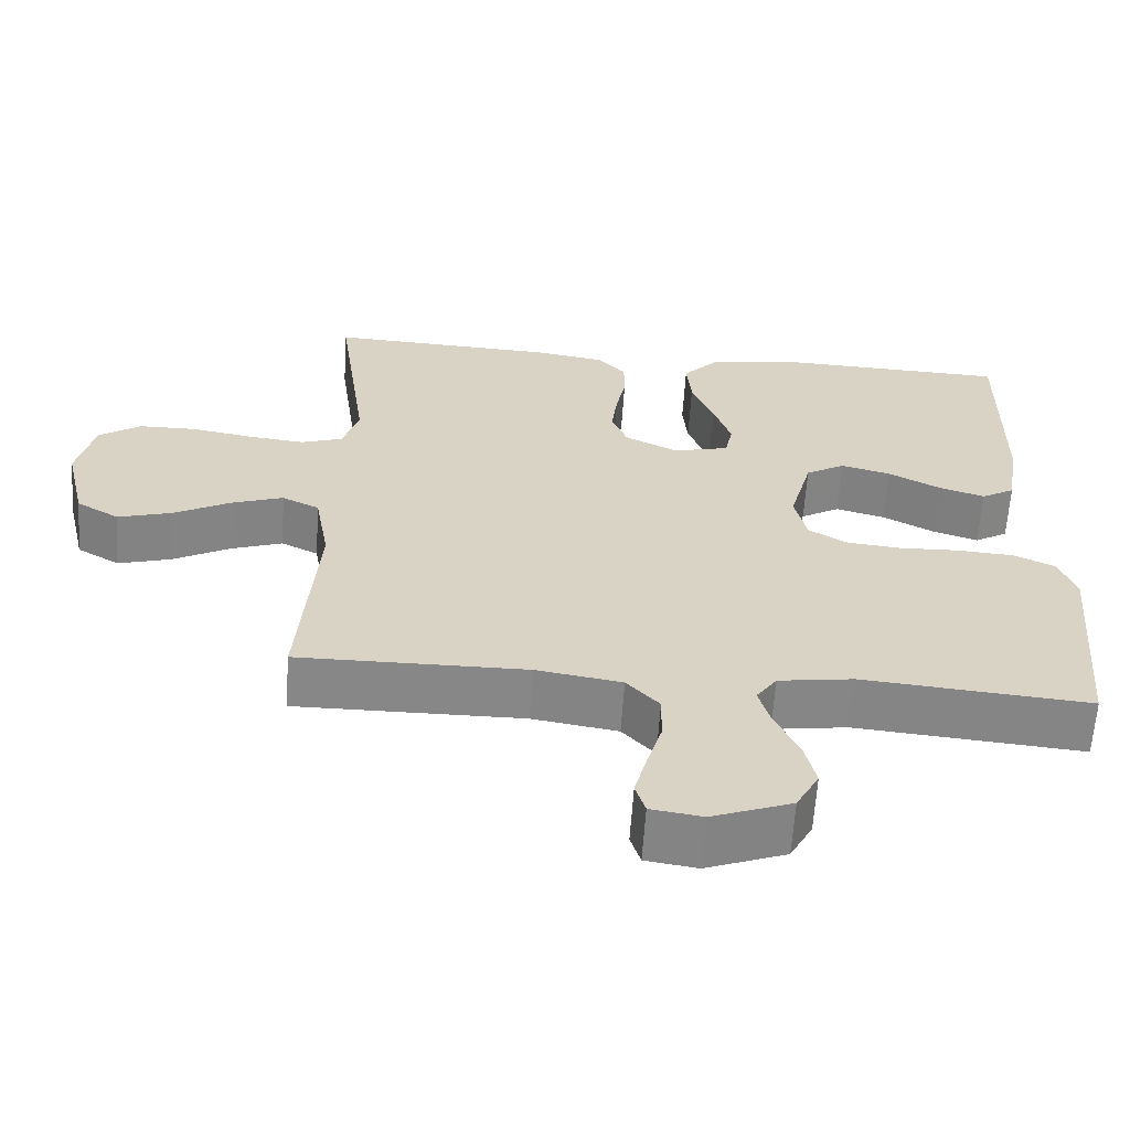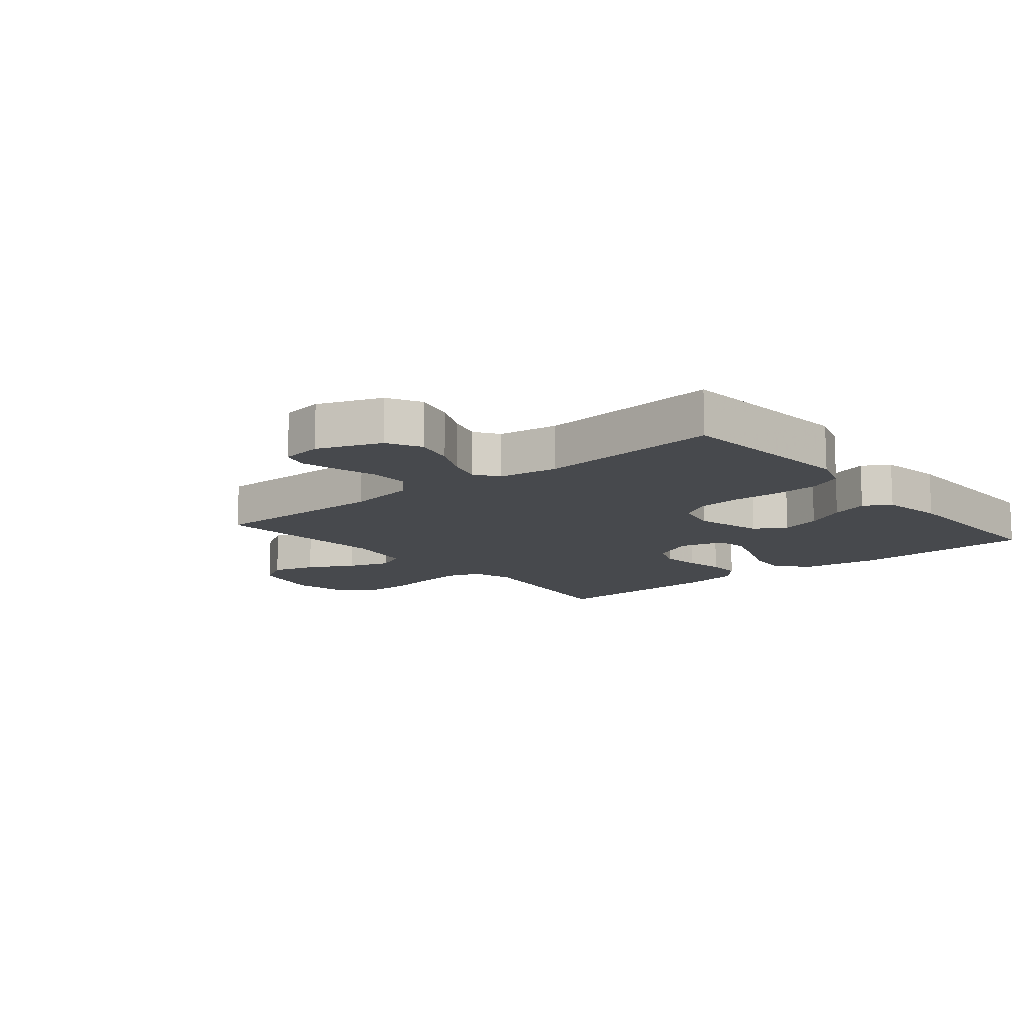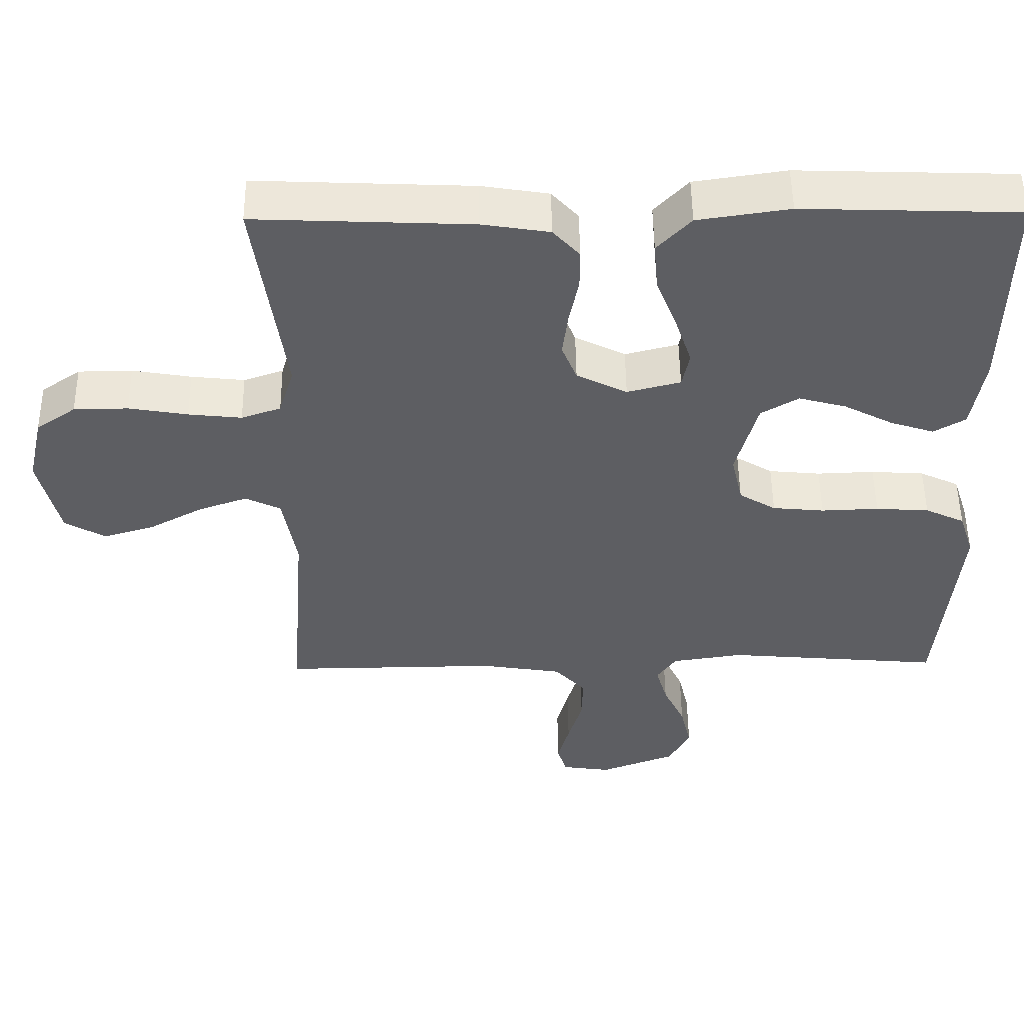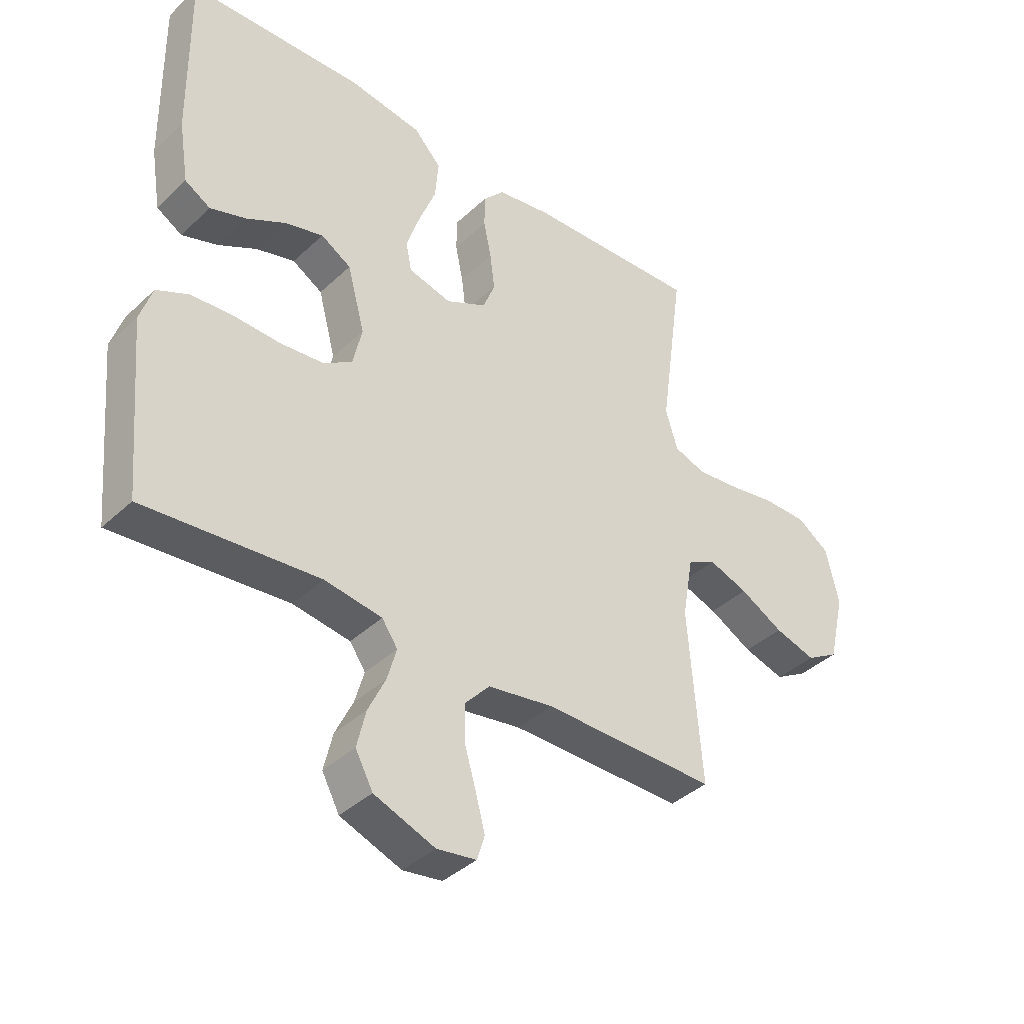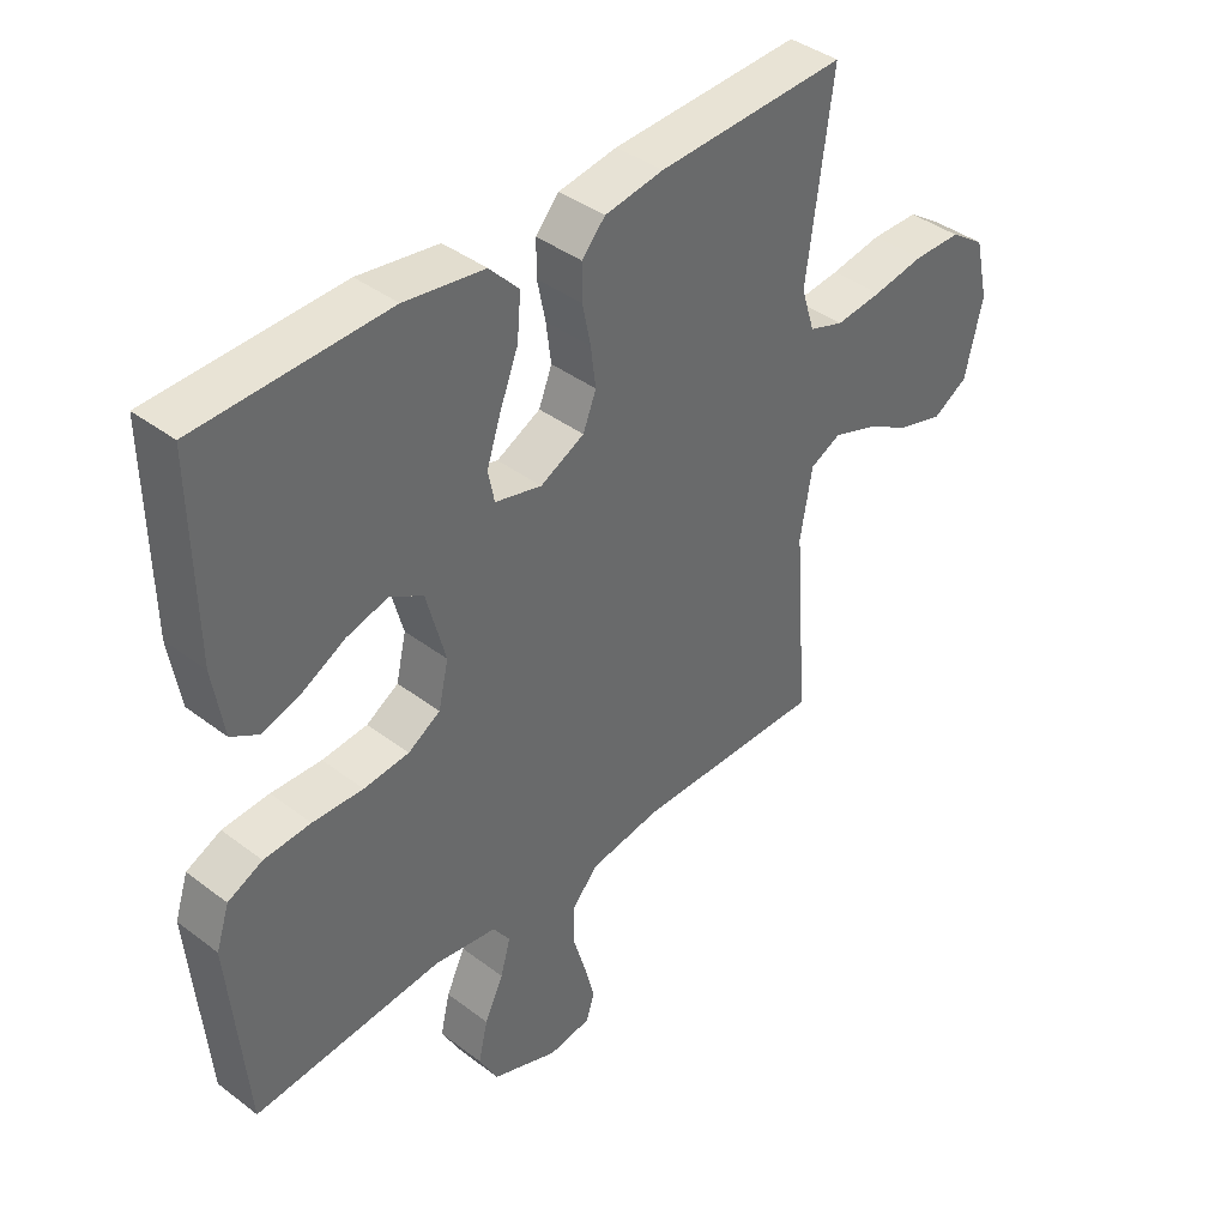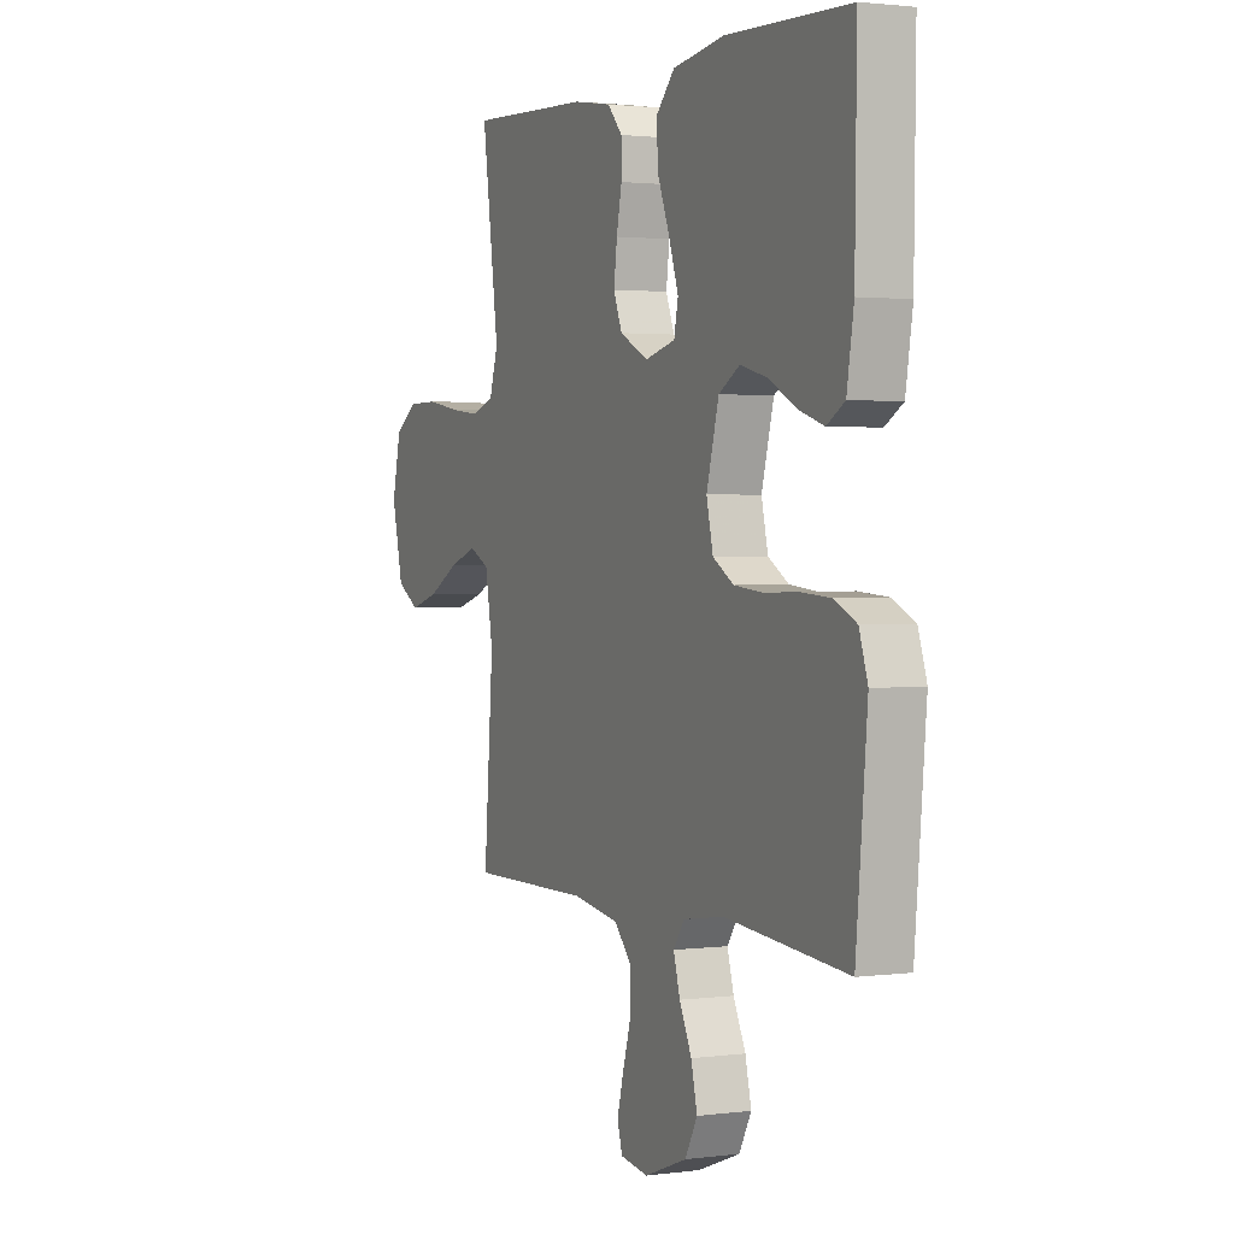
<metadata>
{"format":"obj","ext":"obj","renderer":"f3d","projection":"perspective","resolution":1024,"background":"white","views":[{"elev":-62.3,"azim":176.2,"up":"+Z"},{"elev":-12.3,"azim":-140.4,"up":"+Y"},{"elev":51.6,"azim":179.3,"up":"+Z"},{"elev":-39.0,"azim":-40.7,"up":"+Z"},{"elev":40.3,"azim":-47.0,"up":"+Z"},{"elev":1.9,"azim":-114.9,"up":"+Z"}]}
</metadata>
<code>
v 0.5 0.07 0.5
v 0.459 0.07 0.2
v 0.48 0.07 0.132
v 0.535 0.07 0.113
v 0.609 0.07 0.121
v 0.691 0.07 0.135
v 0.766 0.07 0.134
v 0.821 0.07 0.096
v 0.843 0.07 0
v 0.815 0.07 -0.12
v 0.759 0.07 -0.153
v 0.688 0.07 -0.132
v 0.613 0.07 -0.091
v 0.545 0.07 -0.067
v 0.496 0.07 -0.091
v 0.477 0.07 -0.2
v 0.5 0.07 -0.5
v 0.2 0.07 -0.497
v 0.087 0.07 -0.515
v 0.044 0.07 -0.562
v 0.045 0.07 -0.626
v 0.065 0.07 -0.694
v 0.081 0.07 -0.755
v 0.068 0.07 -0.797
v 0 0.07 -0.807
v -0.105 0.07 -0.767
v -0.135 0.07 -0.711
v -0.12 0.07 -0.647
v -0.09 0.07 -0.584
v -0.074 0.07 -0.528
v -0.101 0.07 -0.489
v -0.2 0.07 -0.474
v -0.5 0.07 -0.5
v -0.527 0.07 -0.2
v -0.506 0.07 -0.136
v -0.451 0.07 -0.11
v -0.377 0.07 -0.105
v -0.297 0.07 -0.108
v -0.225 0.07 -0.101
v -0.174 0.07 -0.07
v -0.158 0.07 0
v -0.188 0.07 0.112
v -0.24 0.07 0.143
v -0.306 0.07 0.125
v -0.374 0.07 0.089
v -0.435 0.07 0.069
v -0.479 0.07 0.095
v -0.496 0.07 0.2
v -0.5 0.07 0.5
v -0.2 0.07 0.51
v -0.073 0.07 0.491
v -0.026 0.07 0.441
v -0.032 0.07 0.372
v -0.061 0.07 0.298
v -0.084 0.07 0.229
v -0.074 0.07 0.179
v 0 0.07 0.16
v 0.07 0.07 0.195
v 0.091 0.07 0.248
v 0.083 0.07 0.311
v 0.07 0.07 0.375
v 0.07 0.07 0.431
v 0.107 0.07 0.472
v 0.2 0.07 0.487
v 0.5 0 0.5
v 0.459 0 0.2
v 0.48 0 0.132
v 0.535 0 0.113
v 0.609 0 0.121
v 0.691 0 0.135
v 0.766 0 0.134
v 0.821 0 0.096
v 0.843 0 0
v 0.815 0 -0.12
v 0.759 0 -0.153
v 0.688 0 -0.132
v 0.613 0 -0.091
v 0.545 0 -0.067
v 0.496 0 -0.091
v 0.477 0 -0.2
v 0.5 0 -0.5
v 0.2 0 -0.497
v 0.087 0 -0.515
v 0.044 0 -0.562
v 0.045 0 -0.626
v 0.065 0 -0.694
v 0.081 0 -0.755
v 0.068 0 -0.797
v 0 0 -0.807
v -0.105 0 -0.767
v -0.135 0 -0.711
v -0.12 0 -0.647
v -0.09 0 -0.584
v -0.074 0 -0.528
v -0.101 0 -0.489
v -0.2 0 -0.474
v -0.5 0 -0.5
v -0.527 0 -0.2
v -0.506 0 -0.136
v -0.451 0 -0.11
v -0.377 0 -0.105
v -0.297 0 -0.108
v -0.225 0 -0.101
v -0.174 0 -0.07
v -0.158 0 0
v -0.188 0 0.112
v -0.24 0 0.143
v -0.306 0 0.125
v -0.374 0 0.089
v -0.435 0 0.069
v -0.479 0 0.095
v -0.496 0 0.2
v -0.5 0 0.5
v -0.2 0 0.51
v -0.073 0 0.491
v -0.026 0 0.441
v -0.032 0 0.372
v -0.061 0 0.298
v -0.084 0 0.229
v -0.074 0 0.179
v 0 0 0.16
v 0.07 0 0.195
v 0.091 0 0.248
v 0.083 0 0.311
v 0.07 0 0.375
v 0.07 0 0.431
v 0.107 0 0.472
v 0.2 0 0.487
f 63 64 1 2
f 60 61 62 63
f 59 60 63 2
f 58 59 2 3
f 57 58 3 4
f 51 52 53 54
f 51 54 55
f 50 51 55
f 49 50 55 56
f 47 48 49 56
f 44 45 46 47
f 43 44 47
f 35 36 37 38
f 35 38 39
f 32 33 34 35
f 31 32 35 39
f 30 31 39 40
f 26 27 28 29
f 26 29 30
f 25 26 30
f 21 22 23 24
f 21 24 25 30
f 16 17 18
f 15 16 18 19
f 10 11 12 13
f 10 13 14
f 9 10 14
f 8 9 14
f 5 6 7 8
f 4 5 8 14
f 57 4 14 15
f 43 47 56
f 42 43 56 57
f 41 42 57 15
f 20 21 30 40
f 19 20 40 41
f 15 19 41
f 66 65 128 127
f 127 126 125 124
f 66 127 124 123
f 67 66 123 122
f 68 67 122 121
f 118 117 116 115
f 119 118 115
f 119 115 114
f 120 119 114 113
f 120 113 112 111
f 111 110 109 108
f 111 108 107
f 102 101 100 99
f 103 102 99
f 99 98 97 96
f 103 99 96 95
f 104 103 95 94
f 93 92 91 90
f 94 93 90
f 94 90 89
f 88 87 86 85
f 94 89 88 85
f 82 81 80
f 83 82 80 79
f 77 76 75 74
f 78 77 74
f 78 74 73
f 78 73 72
f 72 71 70 69
f 78 72 69 68
f 79 78 68 121
f 120 111 107
f 121 120 107 106
f 79 121 106 105
f 104 94 85 84
f 105 104 84 83
f 105 83 79
f 1 65 66 2
f 2 66 67 3
f 3 67 68 4
f 4 68 69 5
f 5 69 70 6
f 6 70 71 7
f 7 71 72 8
f 8 72 73 9
f 9 73 74 10
f 10 74 75 11
f 11 75 76 12
f 12 76 77 13
f 13 77 78 14
f 14 78 79 15
f 15 79 80 16
f 16 80 81 17
f 17 81 82 18
f 18 82 83 19
f 19 83 84 20
f 20 84 85 21
f 21 85 86 22
f 22 86 87 23
f 23 87 88 24
f 24 88 89 25
f 25 89 90 26
f 26 90 91 27
f 27 91 92 28
f 28 92 93 29
f 29 93 94 30
f 30 94 95 31
f 31 95 96 32
f 32 96 97 33
f 33 97 98 34
f 34 98 99 35
f 35 99 100 36
f 36 100 101 37
f 37 101 102 38
f 38 102 103 39
f 39 103 104 40
f 40 104 105 41
f 41 105 106 42
f 42 106 107 43
f 43 107 108 44
f 44 108 109 45
f 45 109 110 46
f 46 110 111 47
f 47 111 112 48
f 48 112 113 49
f 49 113 114 50
f 50 114 115 51
f 51 115 116 52
f 52 116 117 53
f 53 117 118 54
f 54 118 119 55
f 55 119 120 56
f 56 120 121 57
f 57 121 122 58
f 58 122 123 59
f 59 123 124 60
f 60 124 125 61
f 61 125 126 62
f 62 126 127 63
f 63 127 128 64
f 64 128 65 1

</code>
